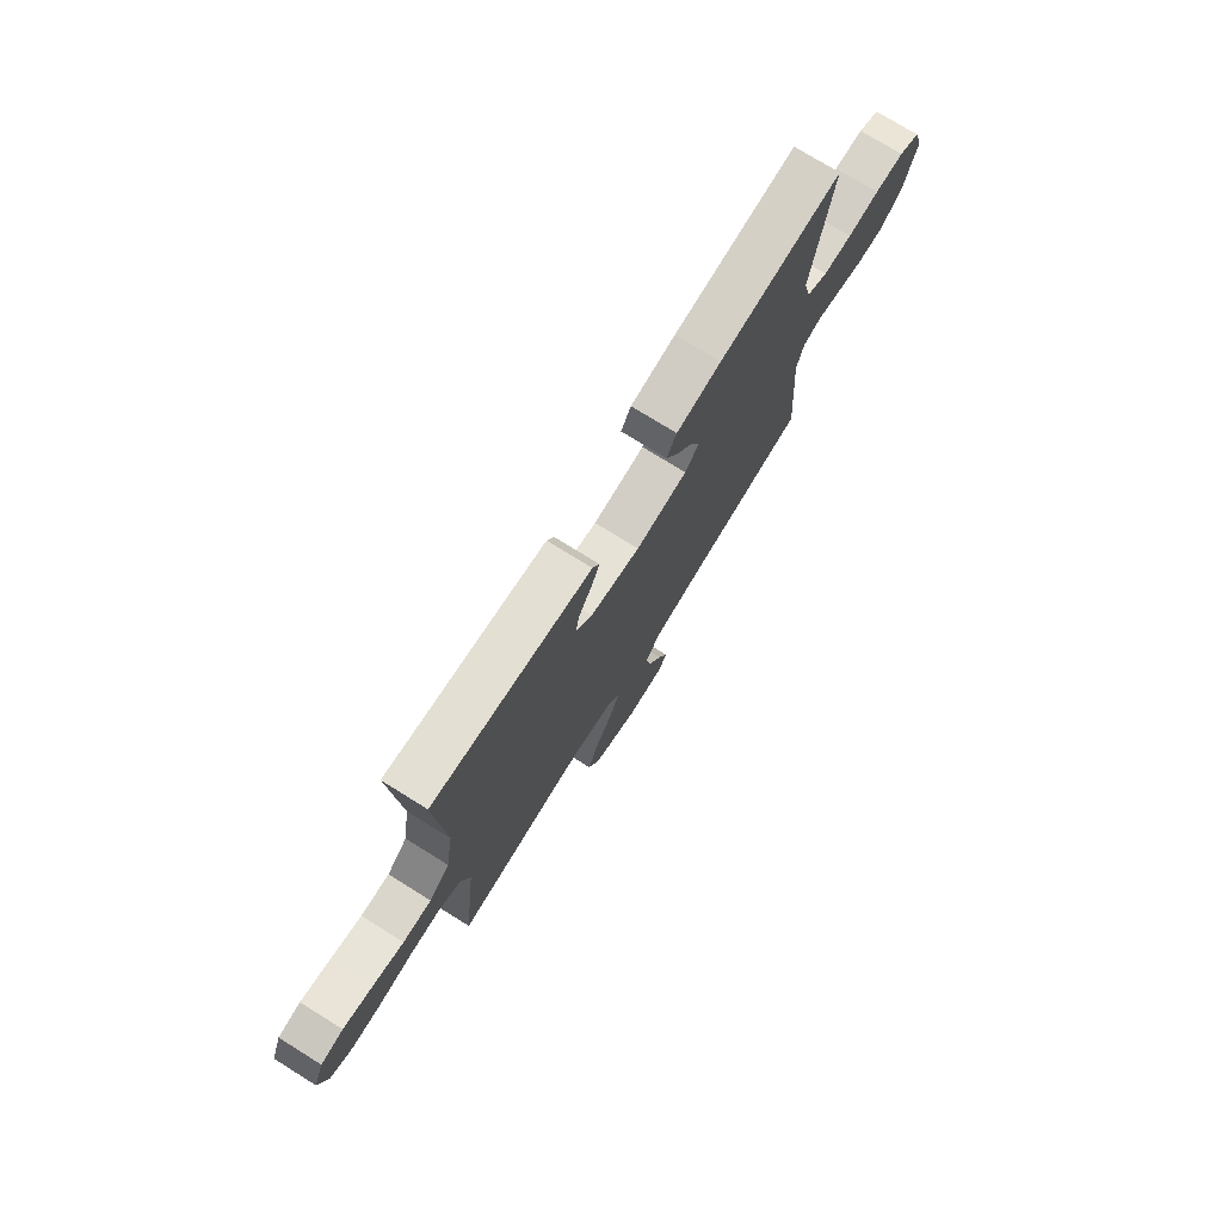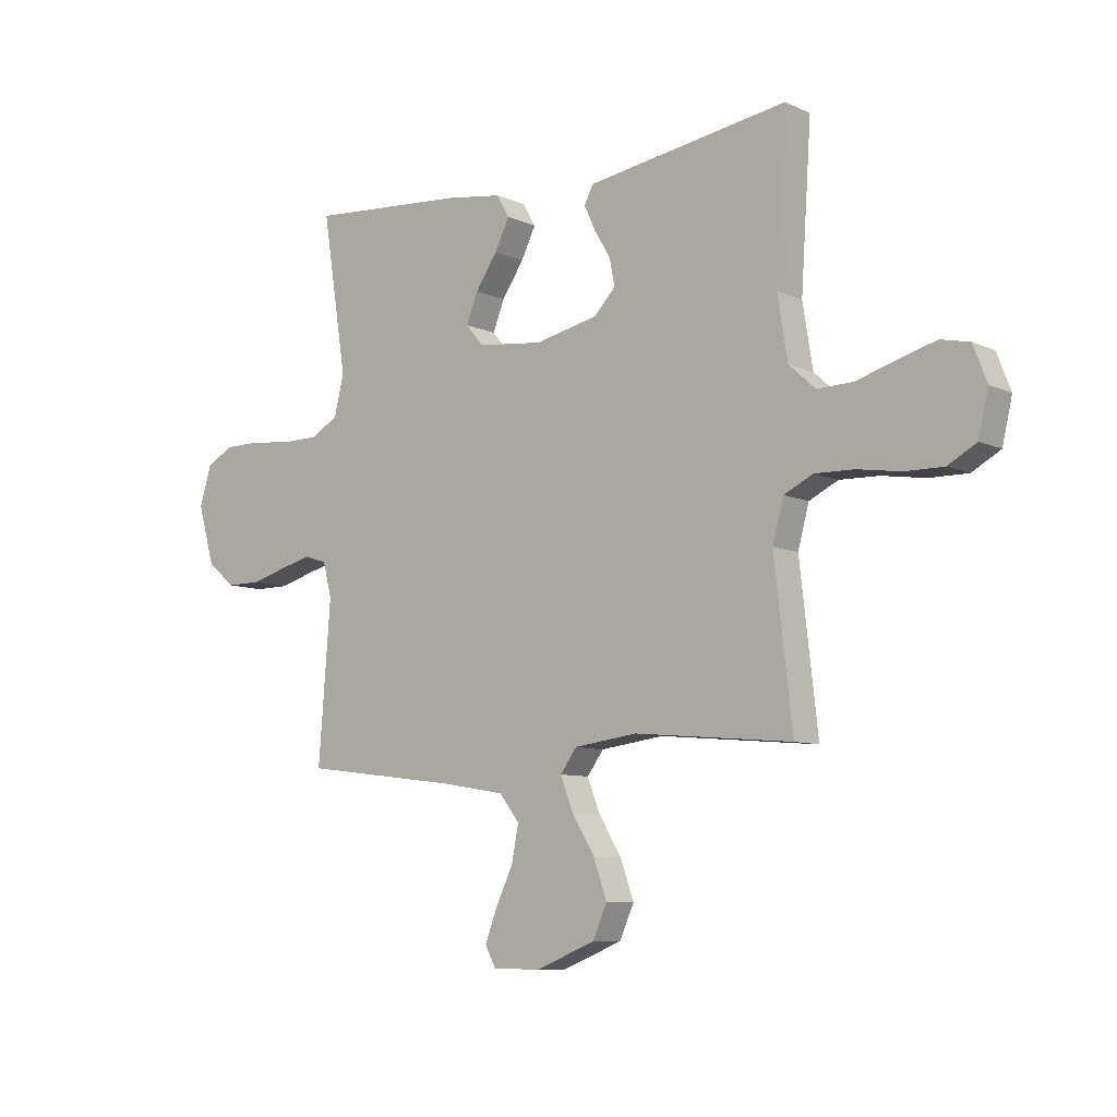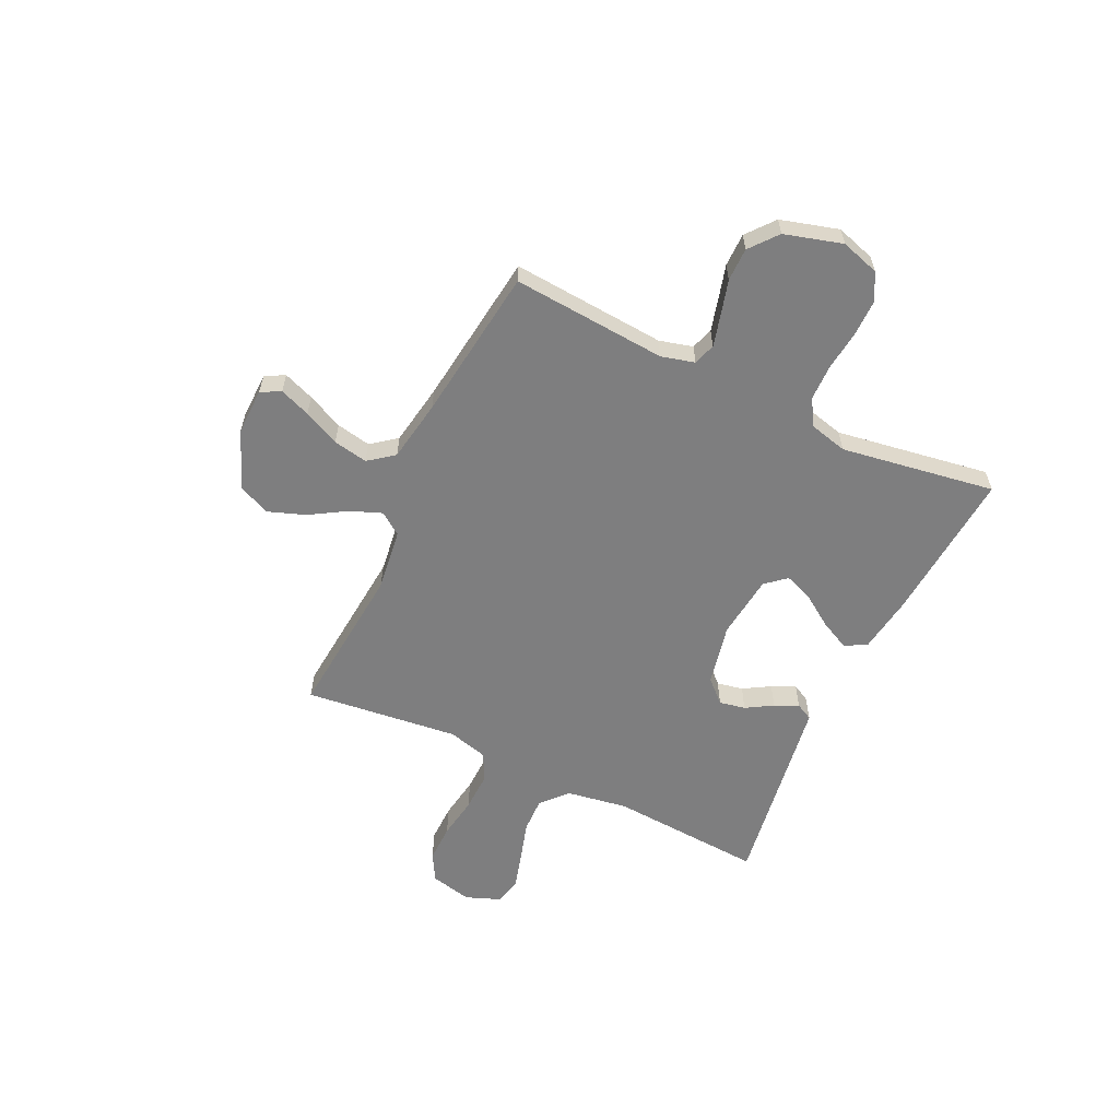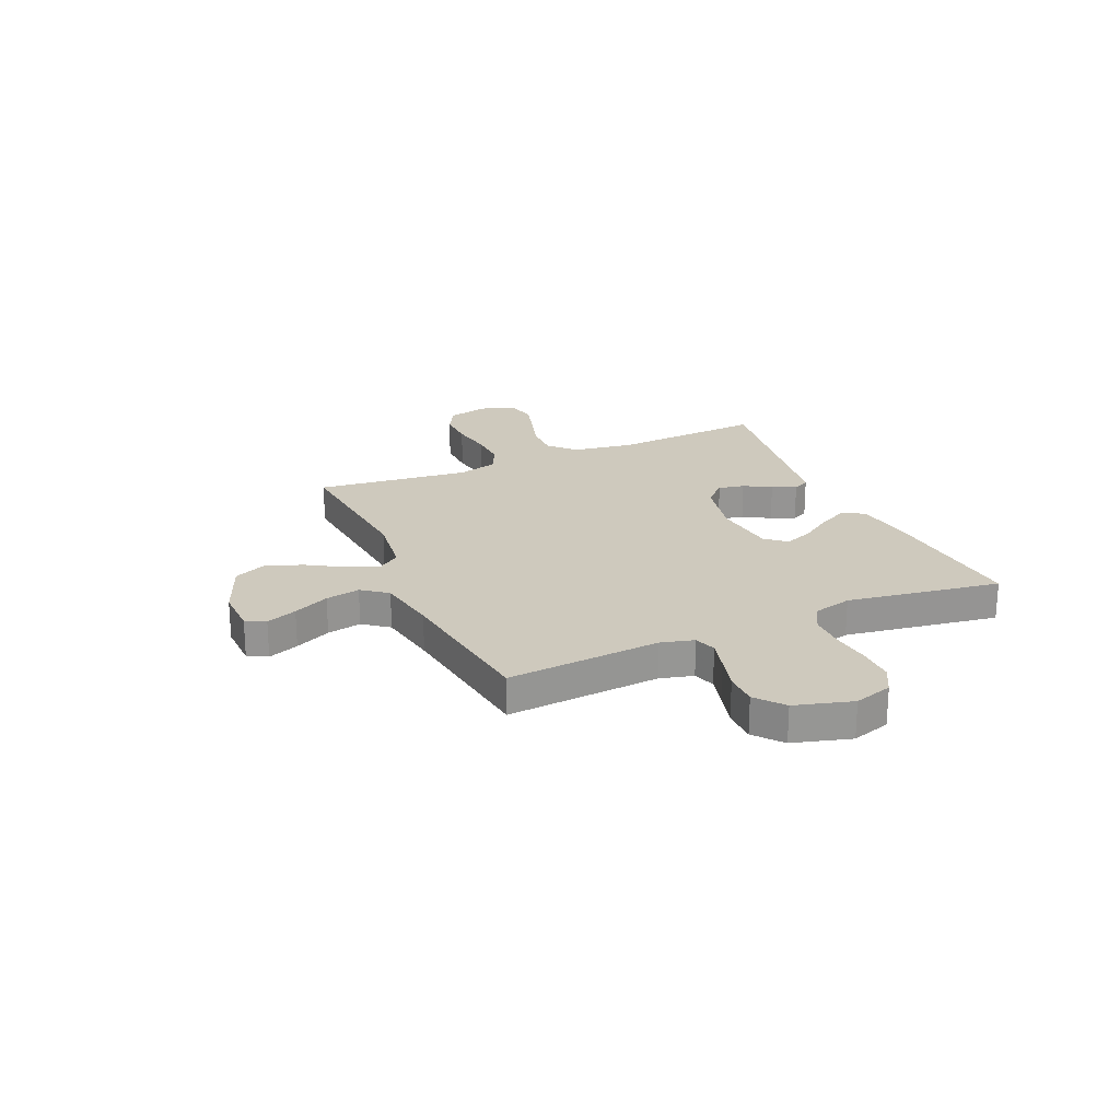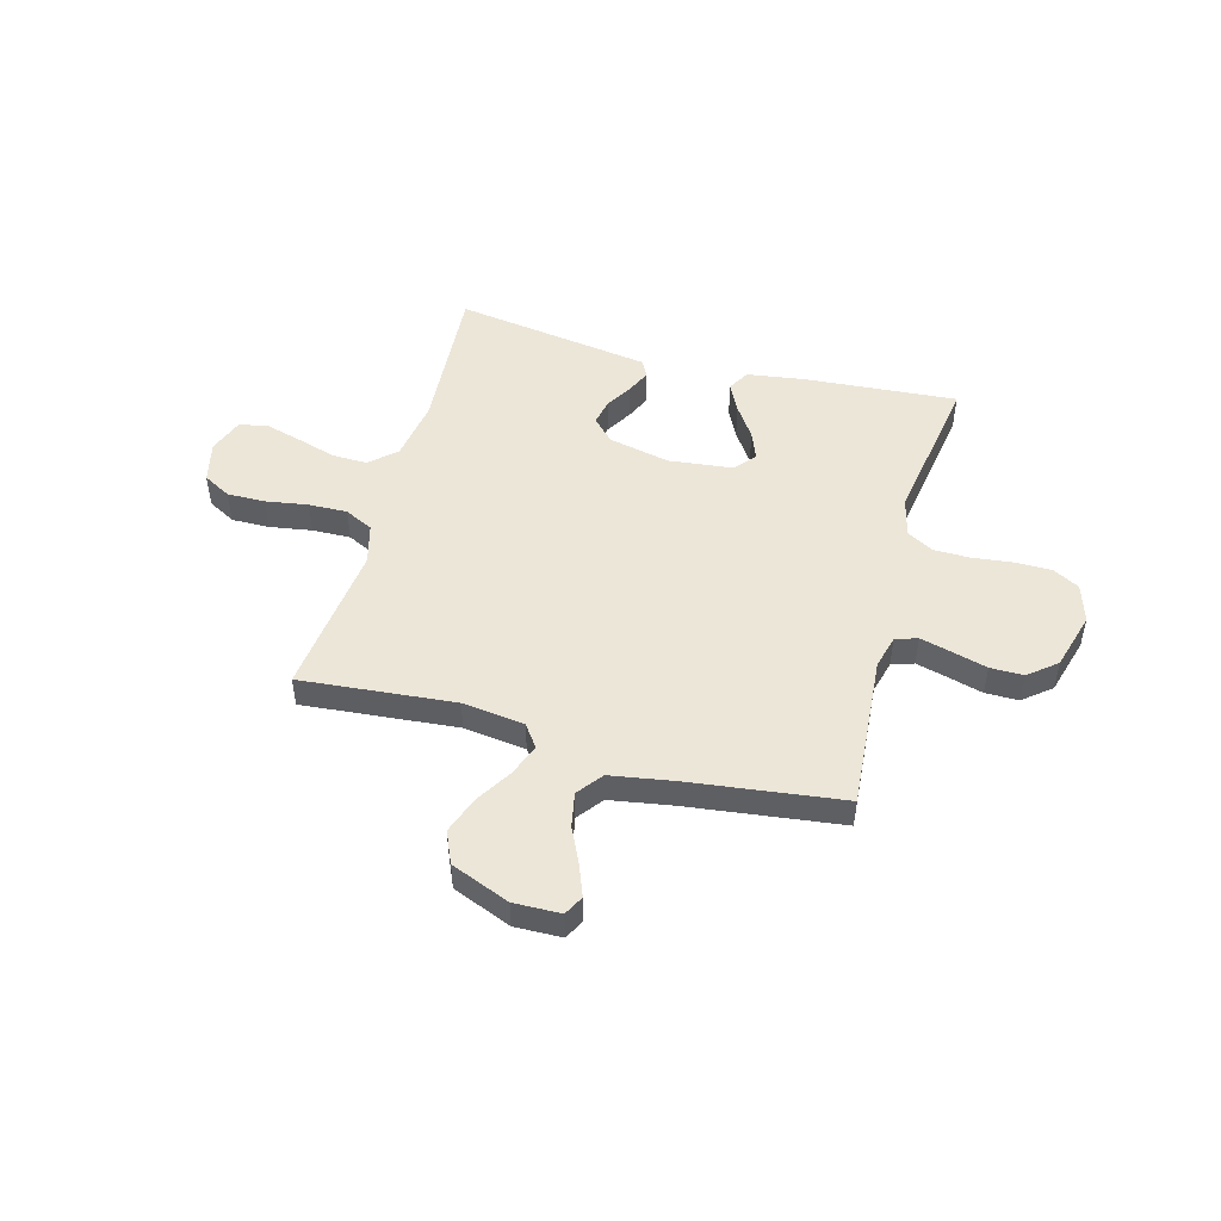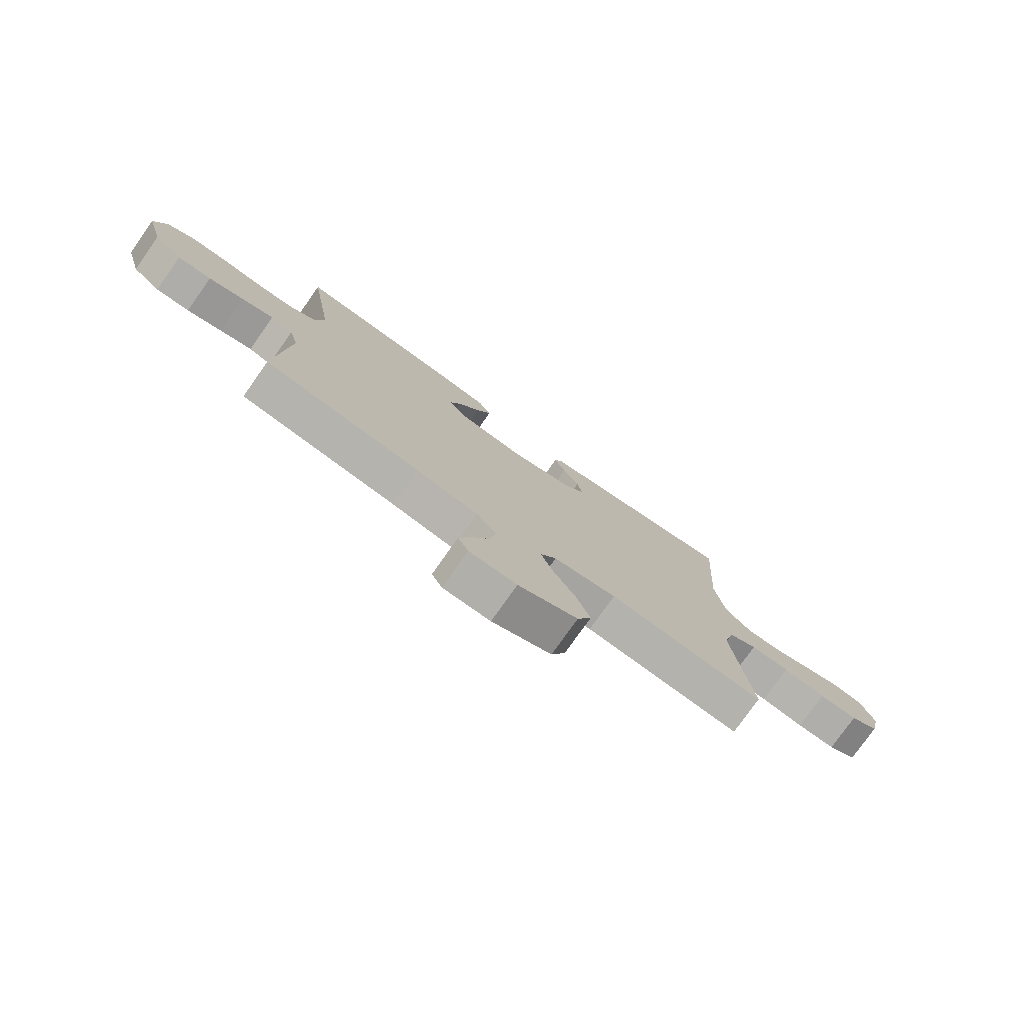
<metadata>
{"format":"obj","ext":"obj","renderer":"f3d","projection":"perspective","resolution":1024,"background":"white","views":[{"elev":75.2,"azim":121.8,"up":"+Z"},{"elev":-8.4,"azim":39.2,"up":"+Z"},{"elev":-59.5,"azim":-115.4,"up":"+Y"},{"elev":22.7,"azim":-113.9,"up":"+Y"},{"elev":49.0,"azim":-164.8,"up":"+Y"},{"elev":-77.4,"azim":-35.2,"up":"+Z"}]}
</metadata>
<code>
v -0.5 0.07 0.5
v -0.2 0.07 0.477
v -0.091 0.07 0.461
v -0.067 0.07 0.419
v -0.095 0.07 0.362
v -0.137 0.07 0.3
v -0.159 0.07 0.244
v -0.125 0.07 0.204
v 0 0.07 0.19
v 0.12 0.07 0.216
v 0.161 0.07 0.259
v 0.151 0.07 0.31
v 0.12 0.07 0.362
v 0.099 0.07 0.408
v 0.116 0.07 0.441
v 0.2 0.07 0.454
v 0.5 0.07 0.5
v 0.48 0.07 0.2
v 0.499 0.07 0.081
v 0.549 0.07 0.035
v 0.618 0.07 0.037
v 0.694 0.07 0.06
v 0.765 0.07 0.08
v 0.82 0.07 0.068
v 0.846 0.07 0
v 0.827 0.07 -0.081
v 0.773 0.07 -0.111
v 0.699 0.07 -0.11
v 0.617 0.07 -0.097
v 0.542 0.07 -0.095
v 0.487 0.07 -0.122
v 0.466 0.07 -0.2
v 0.5 0.07 -0.5
v 0.2 0.07 -0.473
v 0.079 0.07 -0.489
v 0.048 0.07 -0.532
v 0.072 0.07 -0.594
v 0.115 0.07 -0.664
v 0.141 0.07 -0.736
v 0.114 0.07 -0.798
v 0 0.07 -0.844
v -0.091 0.07 -0.842
v -0.111 0.07 -0.804
v -0.088 0.07 -0.744
v -0.055 0.07 -0.674
v -0.042 0.07 -0.607
v -0.08 0.07 -0.558
v -0.2 0.07 -0.538
v -0.5 0.07 -0.5
v -0.477 0.07 -0.2
v -0.494 0.07 -0.135
v -0.537 0.07 -0.121
v -0.598 0.07 -0.137
v -0.666 0.07 -0.156
v -0.731 0.07 -0.156
v -0.785 0.07 -0.112
v -0.817 0.07 0
v -0.794 0.07 0.075
v -0.742 0.07 0.103
v -0.671 0.07 0.103
v -0.594 0.07 0.094
v -0.524 0.07 0.095
v -0.472 0.07 0.124
v -0.453 0.07 0.2
v -0.5 0 0.5
v -0.2 0 0.477
v -0.091 0 0.461
v -0.067 0 0.419
v -0.095 0 0.362
v -0.137 0 0.3
v -0.159 0 0.244
v -0.125 0 0.204
v 0 0 0.19
v 0.12 0 0.216
v 0.161 0 0.259
v 0.151 0 0.31
v 0.12 0 0.362
v 0.099 0 0.408
v 0.116 0 0.441
v 0.2 0 0.454
v 0.5 0 0.5
v 0.48 0 0.2
v 0.499 0 0.081
v 0.549 0 0.035
v 0.618 0 0.037
v 0.694 0 0.06
v 0.765 0 0.08
v 0.82 0 0.068
v 0.846 0 0
v 0.827 0 -0.081
v 0.773 0 -0.111
v 0.699 0 -0.11
v 0.617 0 -0.097
v 0.542 0 -0.095
v 0.487 0 -0.122
v 0.466 0 -0.2
v 0.5 0 -0.5
v 0.2 0 -0.473
v 0.079 0 -0.489
v 0.048 0 -0.532
v 0.072 0 -0.594
v 0.115 0 -0.664
v 0.141 0 -0.736
v 0.114 0 -0.798
v 0 0 -0.844
v -0.091 0 -0.842
v -0.111 0 -0.804
v -0.088 0 -0.744
v -0.055 0 -0.674
v -0.042 0 -0.607
v -0.08 0 -0.558
v -0.2 0 -0.538
v -0.5 0 -0.5
v -0.477 0 -0.2
v -0.494 0 -0.135
v -0.537 0 -0.121
v -0.598 0 -0.137
v -0.666 0 -0.156
v -0.731 0 -0.156
v -0.785 0 -0.112
v -0.817 0 0
v -0.794 0 0.075
v -0.742 0 0.103
v -0.671 0 0.103
v -0.594 0 0.094
v -0.524 0 0.095
v -0.472 0 0.124
v -0.453 0 0.2
f 59 60 61
f 58 59 61
f 57 58 61
f 56 57 61
f 55 56 61
f 54 55 61
f 53 54 61
f 52 53 61 62
f 51 52 62 63
f 48 49 50
f 51 63 64
f 50 51 64
f 48 50 64
f 47 48 64
f 43 44 45
f 42 43 45
f 41 42 45
f 40 41 45
f 39 40 45
f 38 39 45
f 37 38 45
f 36 37 45 46
f 47 64 1
f 46 47 1
f 36 46 1
f 35 36 1
f 27 28 29
f 26 27 29
f 25 26 29
f 24 25 29
f 23 24 29
f 22 23 29
f 21 22 29
f 20 21 29 30
f 19 20 30 31
f 16 17 18
f 15 16 18
f 14 15 18
f 13 14 18
f 12 13 18
f 19 31 32
f 18 19 32
f 12 18 32
f 11 12 32
f 4 5 6
f 3 4 6
f 2 3 6
f 1 2 6
f 1 6 7
f 1 7 8
f 35 1 8
f 34 35 8
f 32 33 34
f 11 32 34
f 10 11 34
f 34 8 9
f 9 10 34
f 125 124 123
f 125 123 122
f 125 122 121
f 125 121 120
f 125 120 119
f 125 119 118
f 125 118 117
f 126 125 117 116
f 127 126 116 115
f 114 113 112
f 128 127 115
f 128 115 114
f 128 114 112
f 128 112 111
f 109 108 107
f 109 107 106
f 109 106 105
f 109 105 104
f 109 104 103
f 109 103 102
f 109 102 101
f 110 109 101 100
f 65 128 111
f 65 111 110
f 65 110 100
f 65 100 99
f 93 92 91
f 93 91 90
f 93 90 89
f 93 89 88
f 93 88 87
f 93 87 86
f 93 86 85
f 94 93 85 84
f 95 94 84 83
f 82 81 80
f 82 80 79
f 82 79 78
f 82 78 77
f 82 77 76
f 96 95 83
f 96 83 82
f 96 82 76
f 96 76 75
f 70 69 68
f 70 68 67
f 70 67 66
f 70 66 65
f 71 70 65
f 72 71 65
f 72 65 99
f 72 99 98
f 98 97 96
f 98 96 75
f 98 75 74
f 73 72 98
f 98 74 73
f 1 65 66 2
f 2 66 67 3
f 3 67 68 4
f 4 68 69 5
f 5 69 70 6
f 6 70 71 7
f 7 71 72 8
f 8 72 73 9
f 9 73 74 10
f 10 74 75 11
f 11 75 76 12
f 12 76 77 13
f 13 77 78 14
f 14 78 79 15
f 15 79 80 16
f 16 80 81 17
f 17 81 82 18
f 18 82 83 19
f 19 83 84 20
f 20 84 85 21
f 21 85 86 22
f 22 86 87 23
f 23 87 88 24
f 24 88 89 25
f 25 89 90 26
f 26 90 91 27
f 27 91 92 28
f 28 92 93 29
f 29 93 94 30
f 30 94 95 31
f 31 95 96 32
f 32 96 97 33
f 33 97 98 34
f 34 98 99 35
f 35 99 100 36
f 36 100 101 37
f 37 101 102 38
f 38 102 103 39
f 39 103 104 40
f 40 104 105 41
f 41 105 106 42
f 42 106 107 43
f 43 107 108 44
f 44 108 109 45
f 45 109 110 46
f 46 110 111 47
f 47 111 112 48
f 48 112 113 49
f 49 113 114 50
f 50 114 115 51
f 51 115 116 52
f 52 116 117 53
f 53 117 118 54
f 54 118 119 55
f 55 119 120 56
f 56 120 121 57
f 57 121 122 58
f 58 122 123 59
f 59 123 124 60
f 60 124 125 61
f 61 125 126 62
f 62 126 127 63
f 63 127 128 64
f 64 128 65 1

</code>
